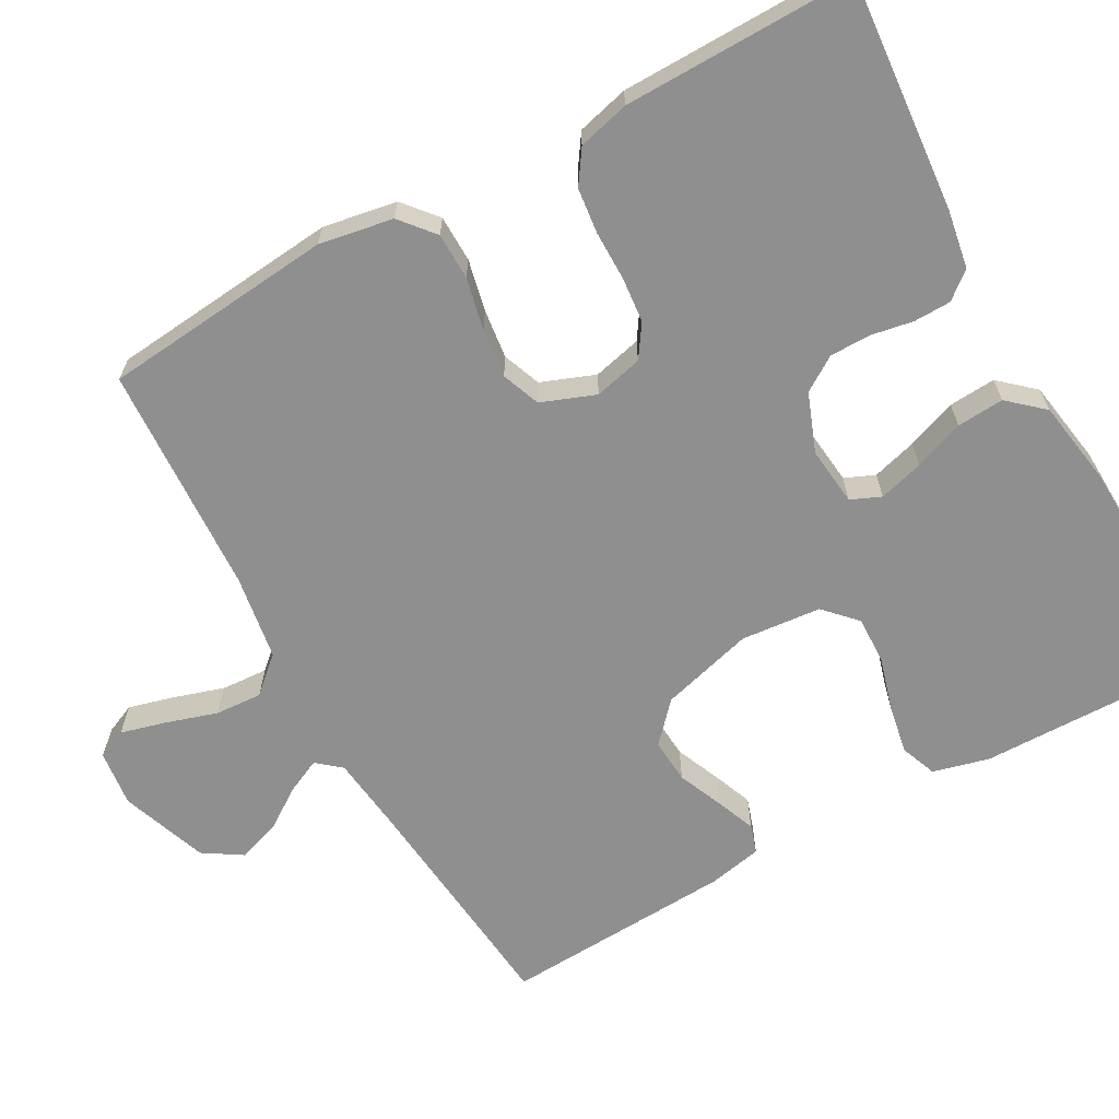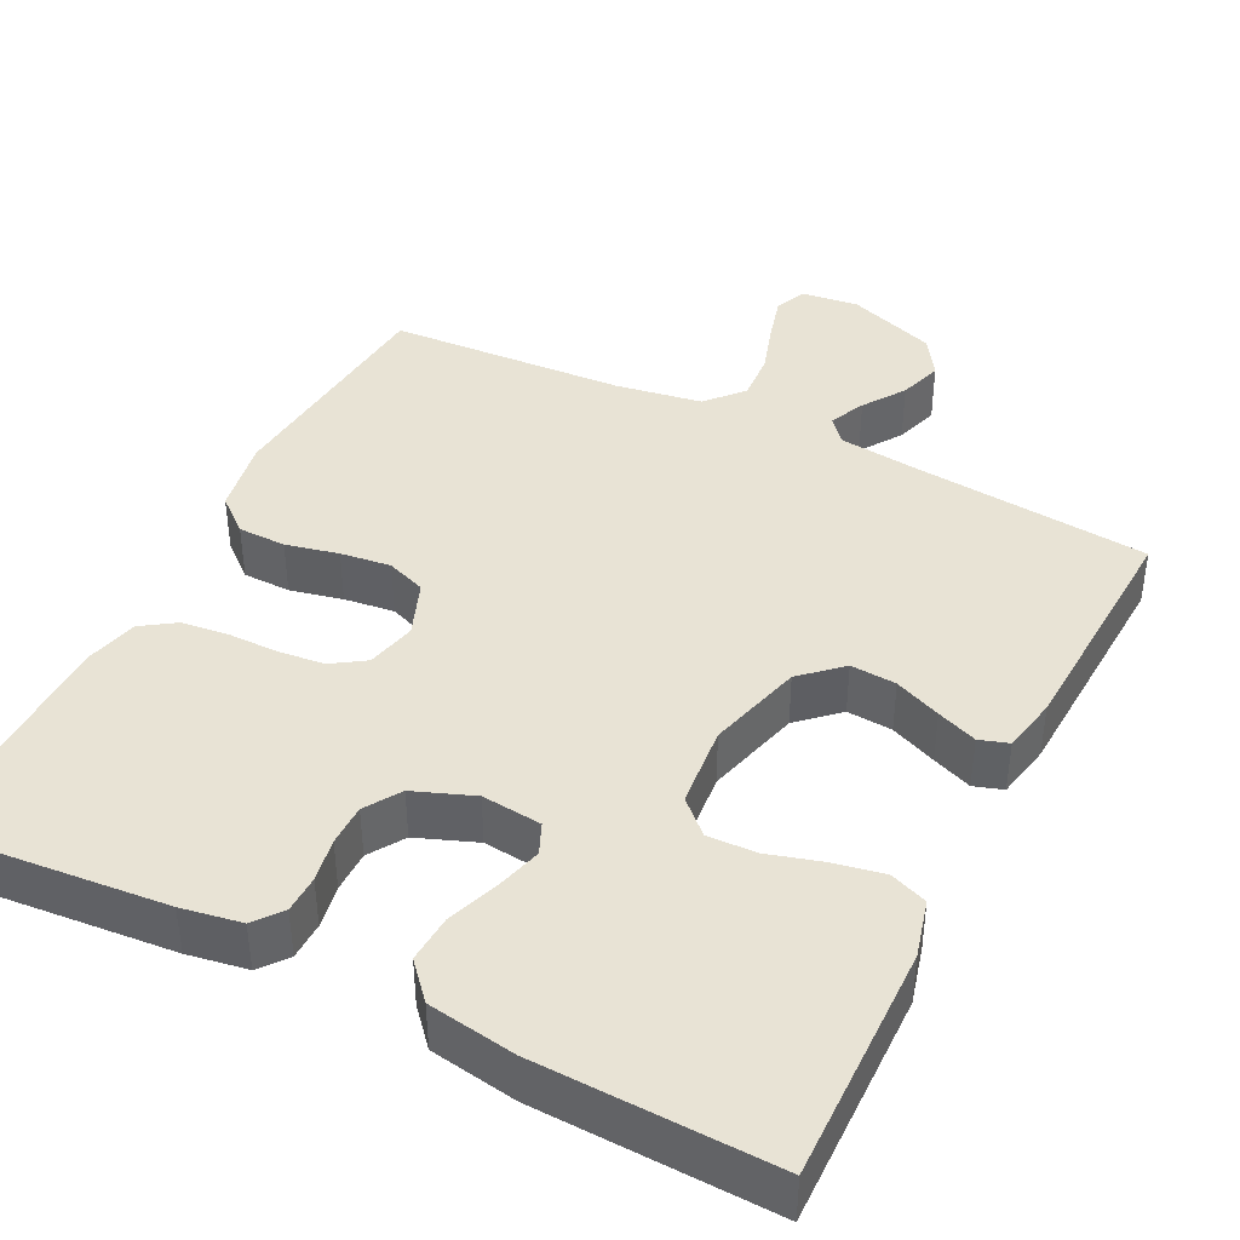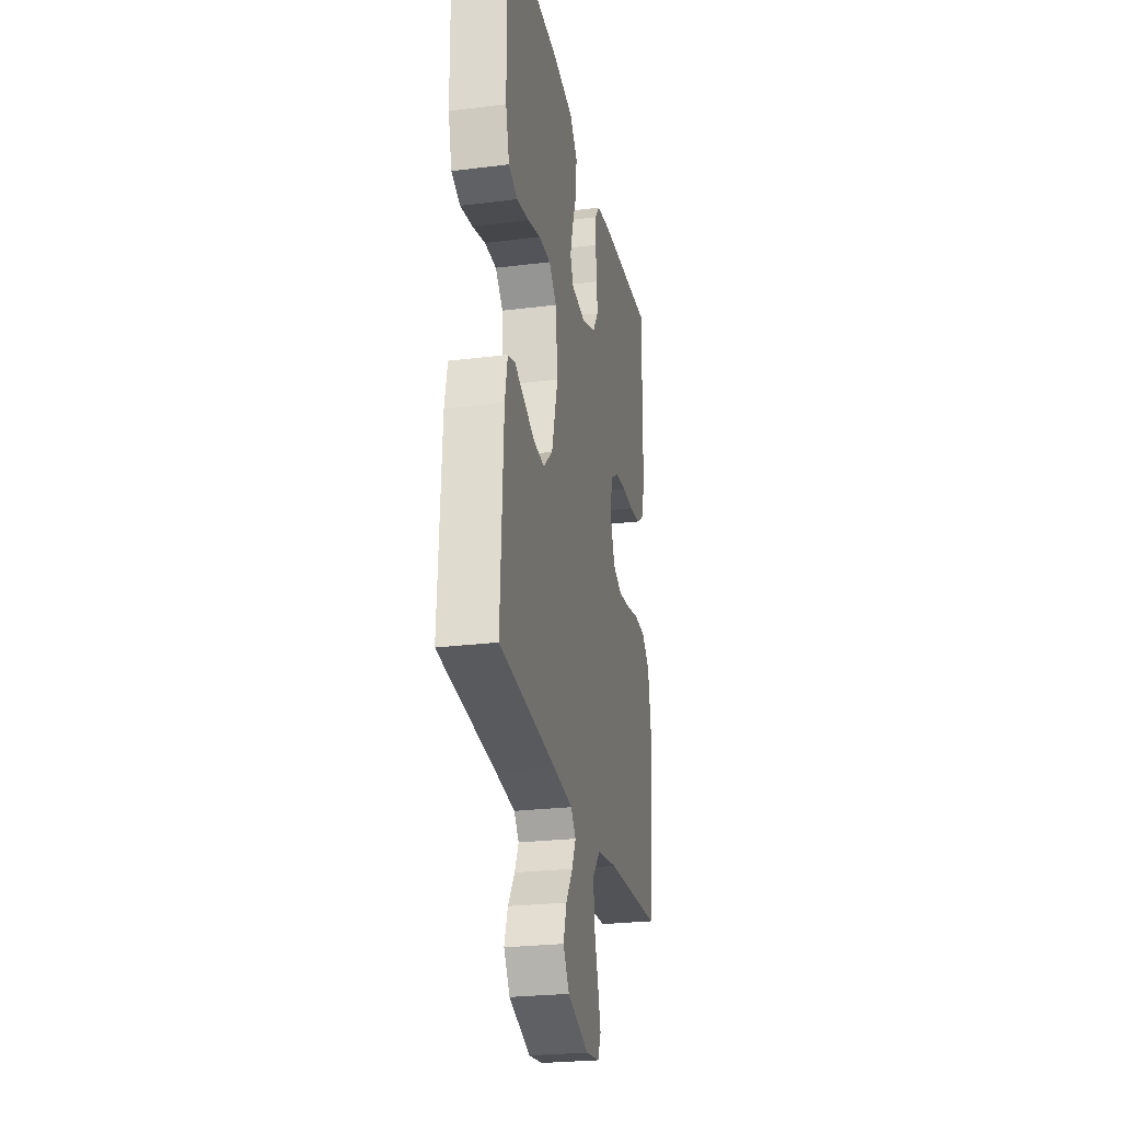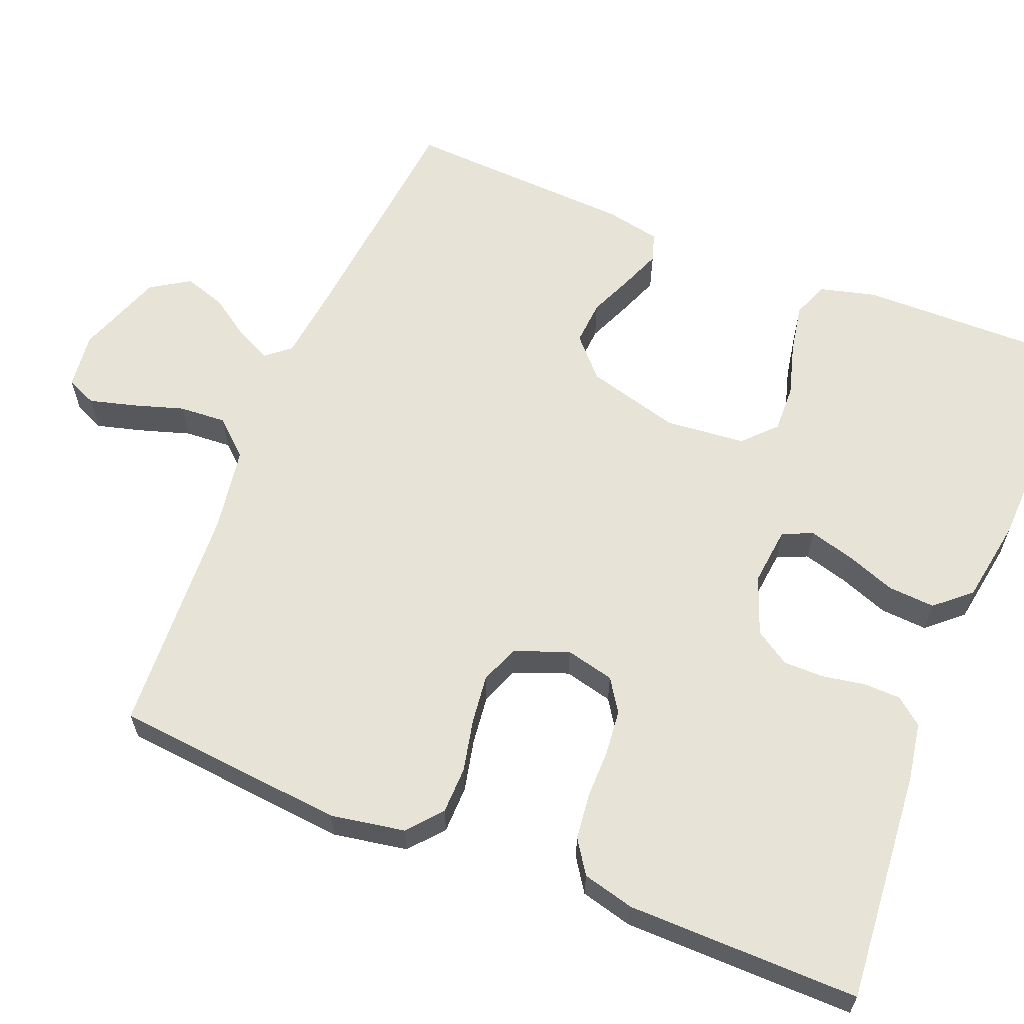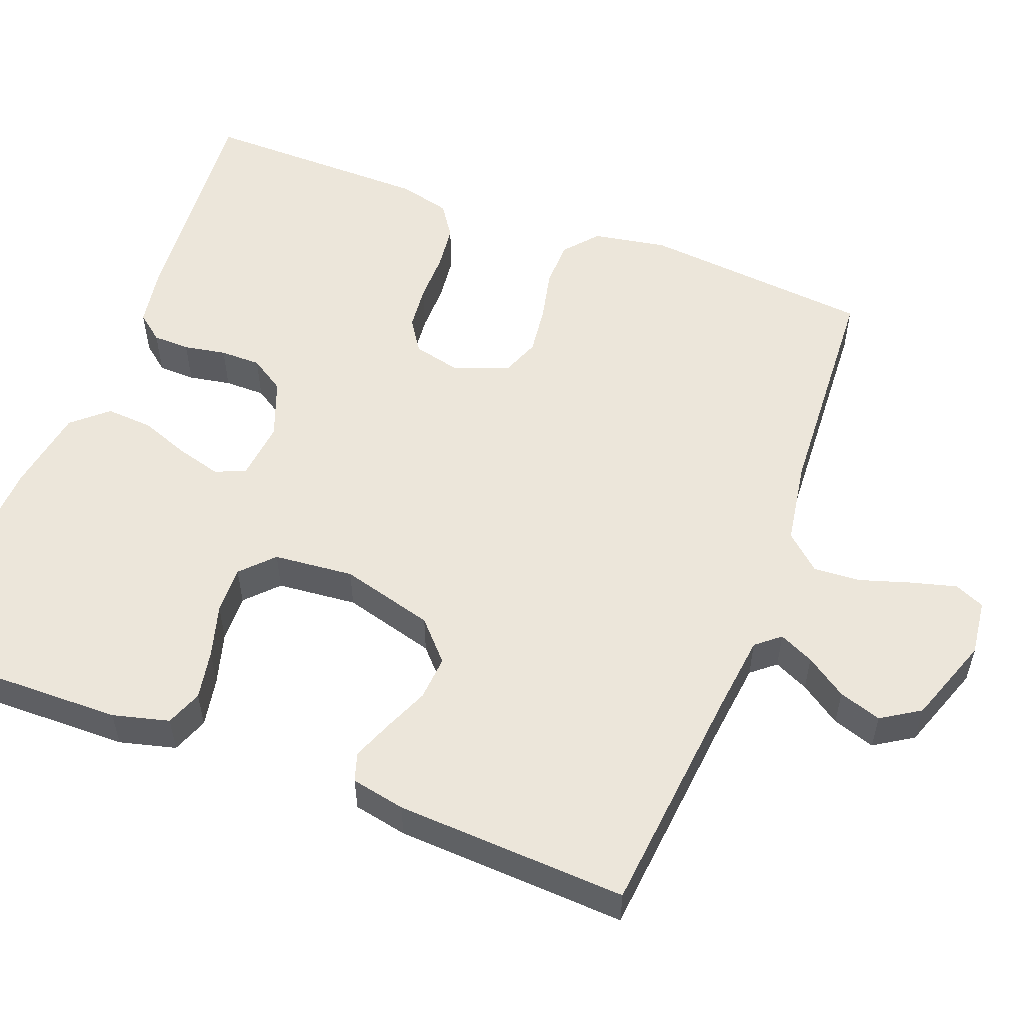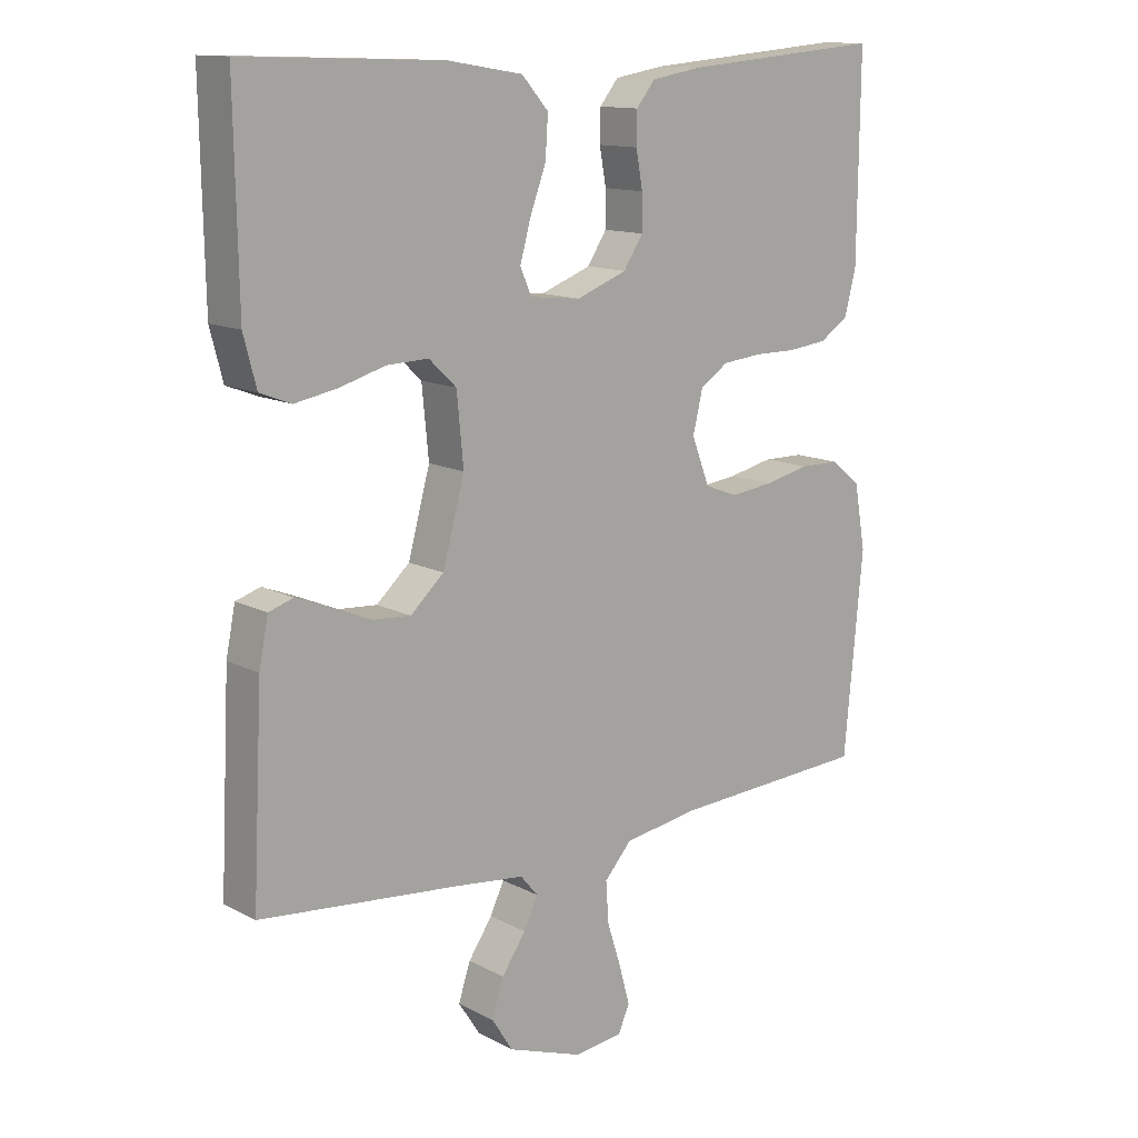
<metadata>
{"format":"obj","ext":"obj","renderer":"f3d","projection":"perspective","resolution":1024,"background":"white","views":[{"elev":-65.4,"azim":-60.8,"up":"+Y"},{"elev":41.1,"azim":26.6,"up":"+Y"},{"elev":-25.7,"azim":101.2,"up":"+Z"},{"elev":61.9,"azim":-67.9,"up":"+Y"},{"elev":54.5,"azim":111.0,"up":"+Y"},{"elev":13.1,"azim":139.8,"up":"+Z"}]}
</metadata>
<code>
v 0.5 0.07 -0.5
v 0.2 0.07 -0.529
v 0.096 0.07 -0.541
v 0.07 0.07 -0.572
v 0.091 0.07 -0.617
v 0.127 0.07 -0.67
v 0.145 0.07 -0.725
v 0.113 0.07 -0.775
v 0 0.07 -0.815
v -0.073 0.07 -0.806
v -0.09 0.07 -0.767
v -0.074 0.07 -0.708
v -0.053 0.07 -0.642
v -0.049 0.07 -0.581
v -0.09 0.07 -0.535
v -0.2 0.07 -0.517
v -0.5 0.07 -0.5
v -0.528 0.07 -0.2
v -0.511 0.07 -0.104
v -0.467 0.07 -0.067
v -0.406 0.07 -0.066
v -0.339 0.07 -0.081
v -0.275 0.07 -0.089
v -0.225 0.07 -0.07
v -0.198 0.07 0
v -0.213 0.07 0.063
v -0.255 0.07 0.091
v -0.314 0.07 0.097
v -0.378 0.07 0.097
v -0.437 0.07 0.104
v -0.48 0.07 0.133
v -0.497 0.07 0.2
v -0.5 0.07 0.5
v -0.2 0.07 0.474
v -0.124 0.07 0.461
v -0.096 0.07 0.426
v -0.095 0.07 0.378
v -0.105 0.07 0.323
v -0.105 0.07 0.27
v -0.076 0.07 0.225
v 0 0.07 0.196
v 0.076 0.07 0.204
v 0.093 0.07 0.243
v 0.077 0.07 0.301
v 0.053 0.07 0.366
v 0.049 0.07 0.427
v 0.089 0.07 0.472
v 0.2 0.07 0.49
v 0.5 0.07 0.5
v 0.495 0.07 0.2
v 0.476 0.07 0.127
v 0.429 0.07 0.109
v 0.365 0.07 0.121
v 0.296 0.07 0.141
v 0.234 0.07 0.143
v 0.193 0.07 0.104
v 0.183 0.07 0
v 0.216 0.07 -0.121
v 0.266 0.07 -0.167
v 0.324 0.07 -0.163
v 0.383 0.07 -0.138
v 0.434 0.07 -0.118
v 0.471 0.07 -0.13
v 0.485 0.07 -0.2
v 0.5 0 -0.5
v 0.2 0 -0.529
v 0.096 0 -0.541
v 0.07 0 -0.572
v 0.091 0 -0.617
v 0.127 0 -0.67
v 0.145 0 -0.725
v 0.113 0 -0.775
v 0 0 -0.815
v -0.073 0 -0.806
v -0.09 0 -0.767
v -0.074 0 -0.708
v -0.053 0 -0.642
v -0.049 0 -0.581
v -0.09 0 -0.535
v -0.2 0 -0.517
v -0.5 0 -0.5
v -0.528 0 -0.2
v -0.511 0 -0.104
v -0.467 0 -0.067
v -0.406 0 -0.066
v -0.339 0 -0.081
v -0.275 0 -0.089
v -0.225 0 -0.07
v -0.198 0 0
v -0.213 0 0.063
v -0.255 0 0.091
v -0.314 0 0.097
v -0.378 0 0.097
v -0.437 0 0.104
v -0.48 0 0.133
v -0.497 0 0.2
v -0.5 0 0.5
v -0.2 0 0.474
v -0.124 0 0.461
v -0.096 0 0.426
v -0.095 0 0.378
v -0.105 0 0.323
v -0.105 0 0.27
v -0.076 0 0.225
v 0 0 0.196
v 0.076 0 0.204
v 0.093 0 0.243
v 0.077 0 0.301
v 0.053 0 0.366
v 0.049 0 0.427
v 0.089 0 0.472
v 0.2 0 0.49
v 0.5 0 0.5
v 0.495 0 0.2
v 0.476 0 0.127
v 0.429 0 0.109
v 0.365 0 0.121
v 0.296 0 0.141
v 0.234 0 0.143
v 0.193 0 0.104
v 0.183 0 0
v 0.216 0 -0.121
v 0.266 0 -0.167
v 0.324 0 -0.163
v 0.383 0 -0.138
v 0.434 0 -0.118
v 0.471 0 -0.13
v 0.485 0 -0.2
f 63 64 1 2
f 60 61 62 63
f 60 63 2 3
f 59 60 3 4
f 58 59 4
f 57 58 4
f 56 57 4
f 51 52 53 54
f 49 50 51 54
f 49 54 55
f 48 49 55 56
f 44 45 46 47
f 43 44 47 48
f 35 36 37 38
f 35 38 39
f 34 35 39
f 33 34 39
f 32 33 39 40
f 28 29 30 31
f 27 28 31 32
f 19 20 21 22
f 19 22 23
f 16 17 18 19
f 15 16 19 23
f 14 15 23 24
f 10 11 12 13
f 8 9 10 13
f 8 13 14
f 5 6 7 8
f 4 5 8 14
f 43 48 56 4
f 27 32 40 41
f 26 27 41 42
f 25 26 42
f 24 25 42
f 14 24 42
f 4 14 42 43
f 66 65 128 127
f 127 126 125 124
f 67 66 127 124
f 68 67 124 123
f 68 123 122
f 68 122 121
f 68 121 120
f 118 117 116 115
f 118 115 114 113
f 119 118 113
f 120 119 113 112
f 111 110 109 108
f 112 111 108 107
f 102 101 100 99
f 103 102 99
f 103 99 98
f 103 98 97
f 104 103 97 96
f 95 94 93 92
f 96 95 92 91
f 86 85 84 83
f 87 86 83
f 83 82 81 80
f 87 83 80 79
f 88 87 79 78
f 77 76 75 74
f 77 74 73 72
f 78 77 72
f 72 71 70 69
f 78 72 69 68
f 68 120 112 107
f 105 104 96 91
f 106 105 91 90
f 106 90 89
f 106 89 88
f 106 88 78
f 107 106 78 68
f 1 65 66 2
f 2 66 67 3
f 3 67 68 4
f 4 68 69 5
f 5 69 70 6
f 6 70 71 7
f 7 71 72 8
f 8 72 73 9
f 9 73 74 10
f 10 74 75 11
f 11 75 76 12
f 12 76 77 13
f 13 77 78 14
f 14 78 79 15
f 15 79 80 16
f 16 80 81 17
f 17 81 82 18
f 18 82 83 19
f 19 83 84 20
f 20 84 85 21
f 21 85 86 22
f 22 86 87 23
f 23 87 88 24
f 24 88 89 25
f 25 89 90 26
f 26 90 91 27
f 27 91 92 28
f 28 92 93 29
f 29 93 94 30
f 30 94 95 31
f 31 95 96 32
f 32 96 97 33
f 33 97 98 34
f 34 98 99 35
f 35 99 100 36
f 36 100 101 37
f 37 101 102 38
f 38 102 103 39
f 39 103 104 40
f 40 104 105 41
f 41 105 106 42
f 42 106 107 43
f 43 107 108 44
f 44 108 109 45
f 45 109 110 46
f 46 110 111 47
f 47 111 112 48
f 48 112 113 49
f 49 113 114 50
f 50 114 115 51
f 51 115 116 52
f 52 116 117 53
f 53 117 118 54
f 54 118 119 55
f 55 119 120 56
f 56 120 121 57
f 57 121 122 58
f 58 122 123 59
f 59 123 124 60
f 60 124 125 61
f 61 125 126 62
f 62 126 127 63
f 63 127 128 64
f 64 128 65 1

</code>
